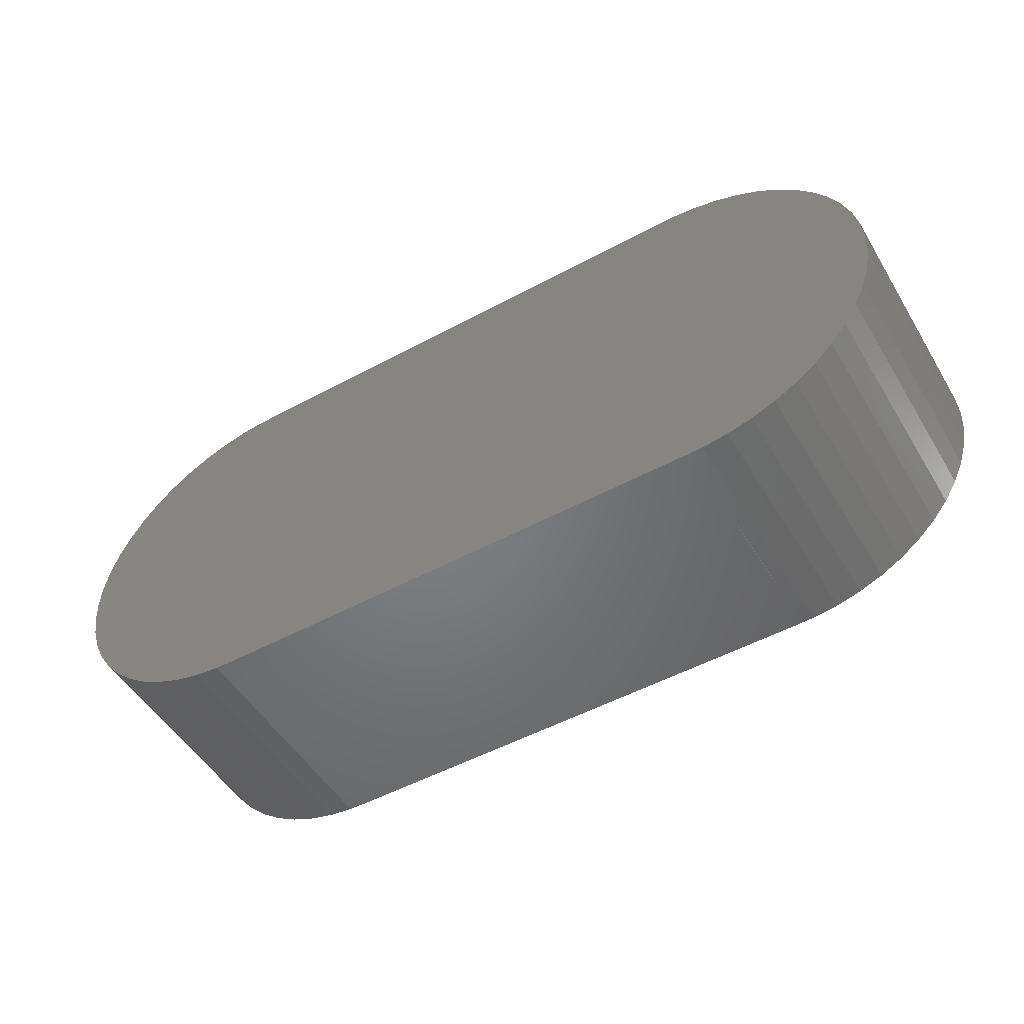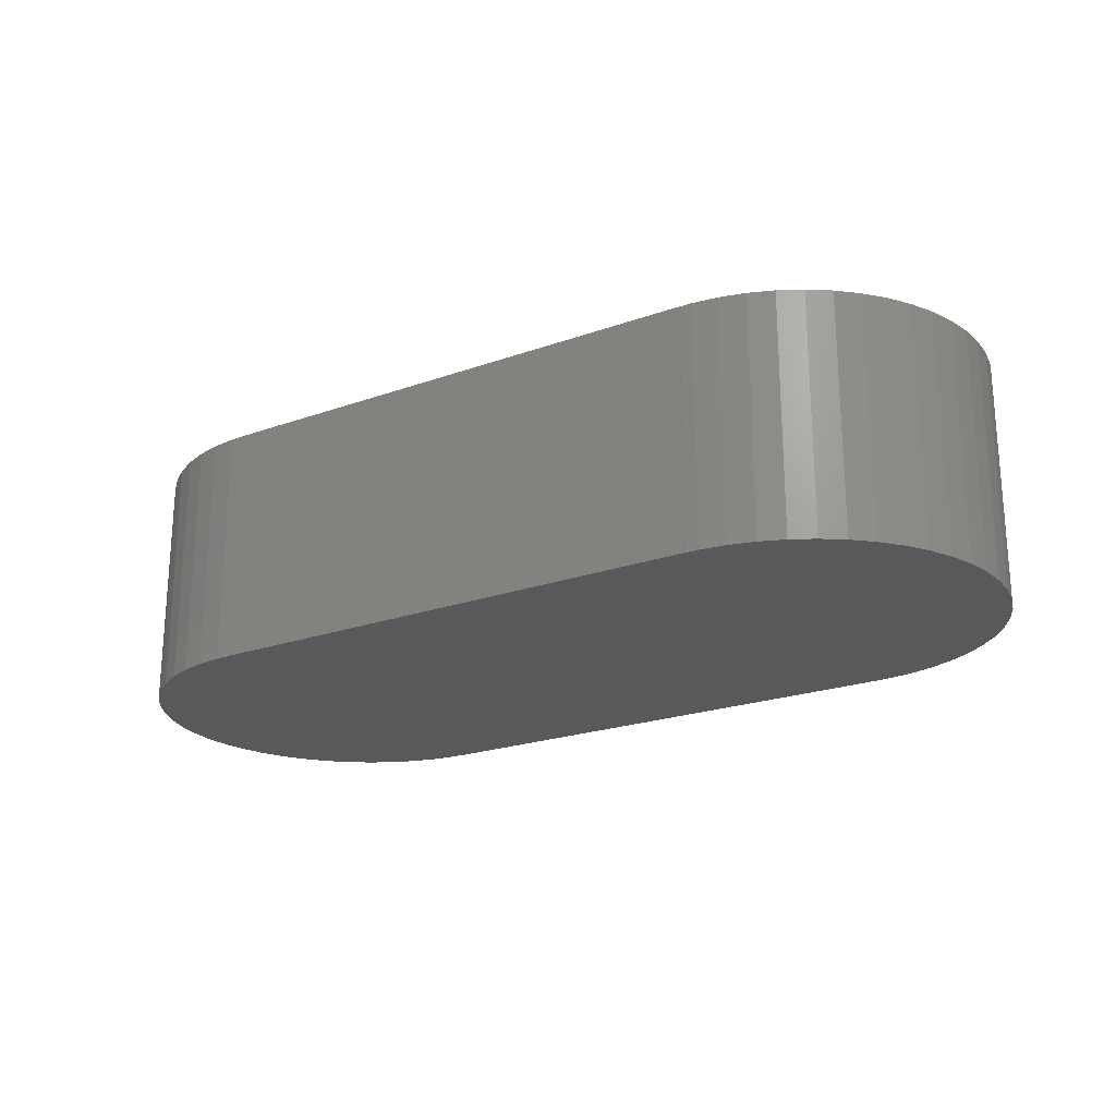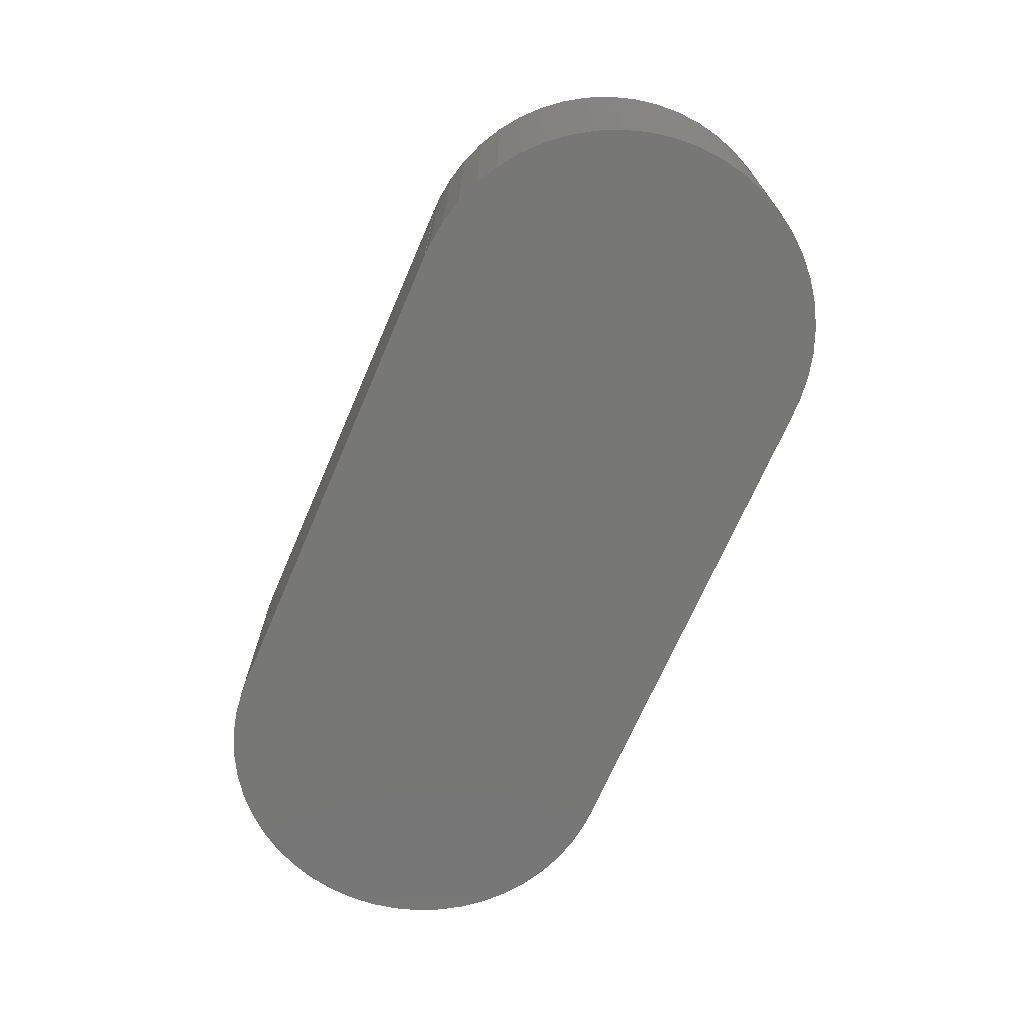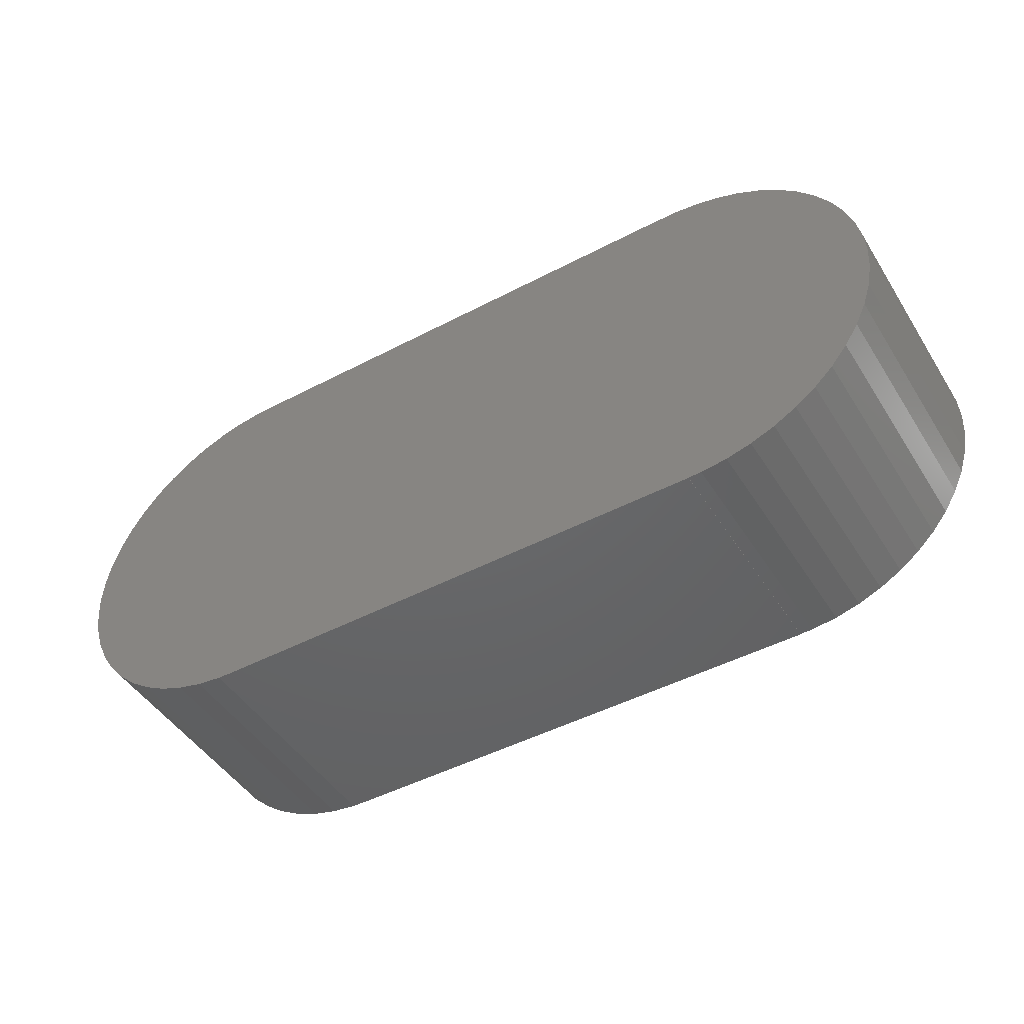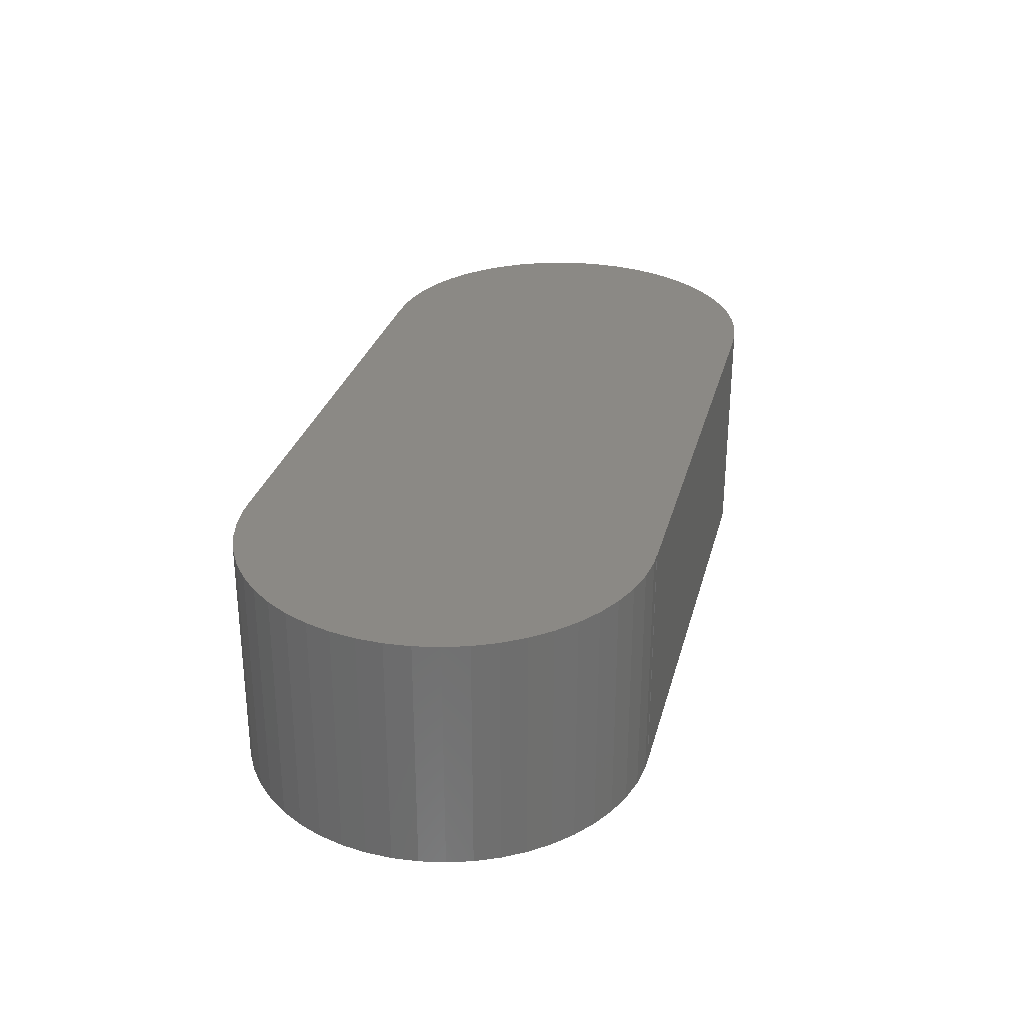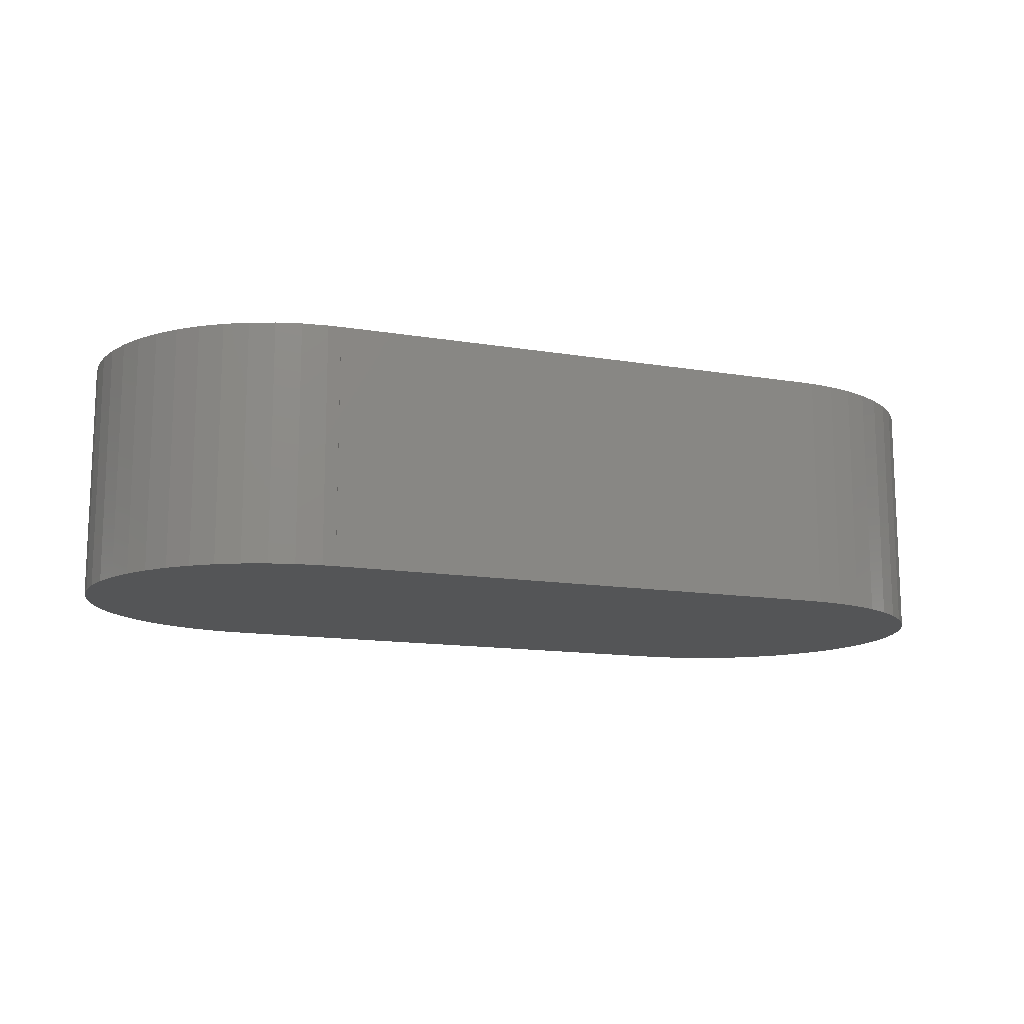
<metadata>
{"format":"stl","ext":"stl","renderer":"f3d","projection":"perspective","resolution":1024,"background":"white","views":[{"elev":-51.1,"azim":-149.5,"up":"+Y"},{"elev":-21.9,"azim":32.0,"up":"+Z"},{"elev":-69.5,"azim":66.7,"up":"+Z"},{"elev":-46.9,"azim":-149.2,"up":"+Y"},{"elev":29.2,"azim":104.1,"up":"+Z"},{"elev":-13.3,"azim":159.3,"up":"+Z"}]}
</metadata>
<code>
# stl→obj: 116 verts, 228 faces
v -5.811 1.492 0
v -5.579 2.209 7
v -5.579 2.209 0
v -5.811 1.492 7
v -1.854 5.706 0
v -2.555 5.429 7
v -1.854 5.706 7
v -2.555 5.429 0
v -5.258 2.891 7
v -5.258 2.891 0
v -4.854 3.527 0
v -4.374 4.107 7
v -4.374 4.107 0
v -4.854 3.527 7
v -0.3767 5.988 0
v -1.124 5.894 7
v -0.3767 5.988 7
v -1.124 5.894 0
v -3.825 4.623 0
v -3.825 4.623 7
v -1.124 -5.894 0
v -0.3767 -5.988 7
v -1.124 -5.894 7
v -0.3767 -5.988 0
v 0 5.988 0
v 0 5.988 7
v -6 0 0
v -5.953 0.752 7
v -5.953 0.752 0
v -6 0 7
v -3.215 5.066 7
v -3.215 5.066 0
v -1.854 -5.706 0
v -1.854 -5.706 7
v 0 -5.988 7
v -2.555 -5.429 7
v -3.215 -5.066 7
v -3.825 -4.623 7
v -4.374 -4.107 7
v -4.854 -3.527 7
v -5.258 -2.891 7
v -5.579 -2.209 7
v -5.811 -1.492 7
v -5.953 -0.752 7
v 15 5.988 7
v 15 6 7
v 15 -5.988 7
v 0 6 7
v 15 -6 7
v 0 -6 7
v 20.95 0.752 7
v 20.95 -0.752 7
v 21 0 7
v 20.81 1.492 7
v 20.81 -1.492 7
v 20.58 2.209 7
v 20.58 -2.209 7
v 20.26 2.891 7
v 20.26 -2.891 7
v 19.85 3.527 7
v 19.85 -3.527 7
v 19.37 4.107 7
v 19.37 -4.107 7
v 18.82 4.623 7
v 18.82 -4.623 7
v 18.21 5.066 7
v 18.21 -5.066 7
v 17.55 5.429 7
v 17.55 -5.429 7
v 16.85 5.706 7
v 16.85 -5.706 7
v 16.12 5.894 7
v 15.38 5.988 7
v 16.12 -5.894 7
v 15.38 -5.988 7
v -2.555 -5.429 0
v -5.953 -0.752 0
v -5.579 -2.209 0
v -5.811 -1.492 0
v -5.258 -2.891 0
v -4.374 -4.107 0
v -3.825 -4.623 0
v 0 -5.988 0
v -3.215 -5.066 0
v -4.854 -3.527 0
v 15 -5.988 0
v 15 -6 0
v 15 5.988 0
v 0 -6 0
v 15 6 0
v 0 6 0
v 20.95 -0.752 0
v 20.95 0.752 0
v 21 0 0
v 20.81 -1.492 0
v 20.81 1.492 0
v 20.58 -2.209 0
v 20.58 2.209 0
v 20.26 -2.891 0
v 20.26 2.891 0
v 19.85 -3.527 0
v 19.85 3.527 0
v 19.37 -4.107 0
v 19.37 4.107 0
v 18.82 -4.623 0
v 18.82 4.623 0
v 18.21 -5.066 0
v 18.21 5.066 0
v 17.55 -5.429 0
v 17.55 5.429 0
v 16.85 -5.706 0
v 16.85 5.706 0
v 16.12 -5.894 0
v 15.38 -5.988 0
v 16.12 5.894 0
v 15.38 5.988 0
f 1 2 3
f 2 1 4
f 5 6 7
f 6 5 8
f 3 9 10
f 9 3 2
f 11 12 13
f 12 11 14
f 15 16 17
f 16 15 18
f 19 12 20
f 12 19 13
f 21 22 23
f 22 21 24
f 25 17 26
f 17 25 15
f 27 28 29
f 28 27 30
f 10 14 11
f 14 10 9
f 8 31 6
f 31 8 32
f 32 20 31
f 20 32 19
f 33 23 34
f 23 33 21
f 16 26 17
f 7 26 16
f 26 7 35
f 35 23 22
f 34 35 7
f 35 34 23
f 6 34 7
f 6 36 34
f 31 36 6
f 31 37 36
f 20 37 31
f 20 38 37
f 12 38 20
f 12 39 38
f 14 39 12
f 14 40 39
f 9 40 14
f 9 41 40
f 2 41 9
f 2 42 41
f 4 42 2
f 4 43 42
f 28 43 4
f 28 44 43
f 44 28 30
f 26 45 46
f 45 26 47
f 26 46 48
f 35 47 26
f 47 35 49
f 49 35 50
f 51 52 53
f 54 52 51
f 54 55 52
f 56 55 54
f 56 57 55
f 58 57 56
f 58 59 57
f 60 59 58
f 60 61 59
f 62 61 60
f 62 63 61
f 64 63 62
f 64 65 63
f 66 65 64
f 66 67 65
f 68 67 66
f 68 69 67
f 70 69 68
f 70 71 69
f 45 70 72
f 70 45 71
f 45 72 73
f 47 71 45
f 71 47 74
f 74 47 75
f 29 4 1
f 4 29 28
f 18 7 16
f 7 18 5
f 76 34 36
f 34 76 33
f 77 30 27
f 30 77 44
f 78 43 79
f 43 78 42
f 80 42 78
f 42 80 41
f 81 38 39
f 38 81 82
f 24 35 22
f 35 24 83
f 84 36 37
f 36 84 76
f 21 83 24
f 33 83 21
f 83 33 25
f 25 18 15
f 5 25 33
f 25 5 18
f 76 5 33
f 76 8 5
f 84 8 76
f 84 32 8
f 82 32 84
f 82 19 32
f 81 19 82
f 81 13 19
f 85 13 81
f 85 11 13
f 80 11 85
f 80 10 11
f 78 10 80
f 78 3 10
f 79 3 78
f 79 1 3
f 77 1 79
f 77 29 1
f 29 77 27
f 83 86 87
f 86 83 88
f 83 87 89
f 25 88 83
f 88 25 90
f 90 25 91
f 92 93 94
f 95 93 92
f 95 96 93
f 97 96 95
f 97 98 96
f 99 98 97
f 99 100 98
f 101 100 99
f 101 102 100
f 103 102 101
f 103 104 102
f 105 104 103
f 105 106 104
f 107 106 105
f 107 108 106
f 109 108 107
f 109 110 108
f 111 110 109
f 111 112 110
f 86 111 113
f 111 86 112
f 86 113 114
f 88 112 86
f 112 88 115
f 115 88 116
f 79 44 77
f 44 79 43
f 81 40 85
f 40 81 39
f 85 41 80
f 41 85 40
f 82 37 38
f 37 82 84
f 58 102 60
f 102 58 100
f 112 72 70
f 72 112 115
f 55 92 52
f 92 55 95
f 104 64 62
f 64 104 106
f 116 45 73
f 45 116 88
f 108 68 66
f 68 108 110
f 53 93 51
f 93 53 94
f 107 65 67
f 65 107 105
f 57 95 55
f 95 57 97
f 60 104 62
f 104 60 102
f 115 73 72
f 73 115 116
f 110 70 68
f 70 110 112
f 106 66 64
f 66 106 108
f 61 99 59
f 99 61 101
f 114 74 75
f 74 114 113
f 113 71 74
f 71 113 111
f 56 100 58
f 100 56 98
f 54 98 56
f 98 54 96
f 51 96 54
f 96 51 93
f 52 94 53
f 94 52 92
f 63 101 61
f 101 63 103
f 59 97 57
f 97 59 99
f 109 67 69
f 67 109 107
f 111 69 71
f 69 111 109
f 105 63 65
f 63 105 103
f 86 75 47
f 75 86 114
f 89 35 83
f 35 89 50
f 25 48 91
f 48 25 26
f 49 86 47
f 86 49 87
f 45 90 46
f 90 45 88
f 89 49 50
f 49 89 87
f 90 48 46
f 48 90 91

</code>
